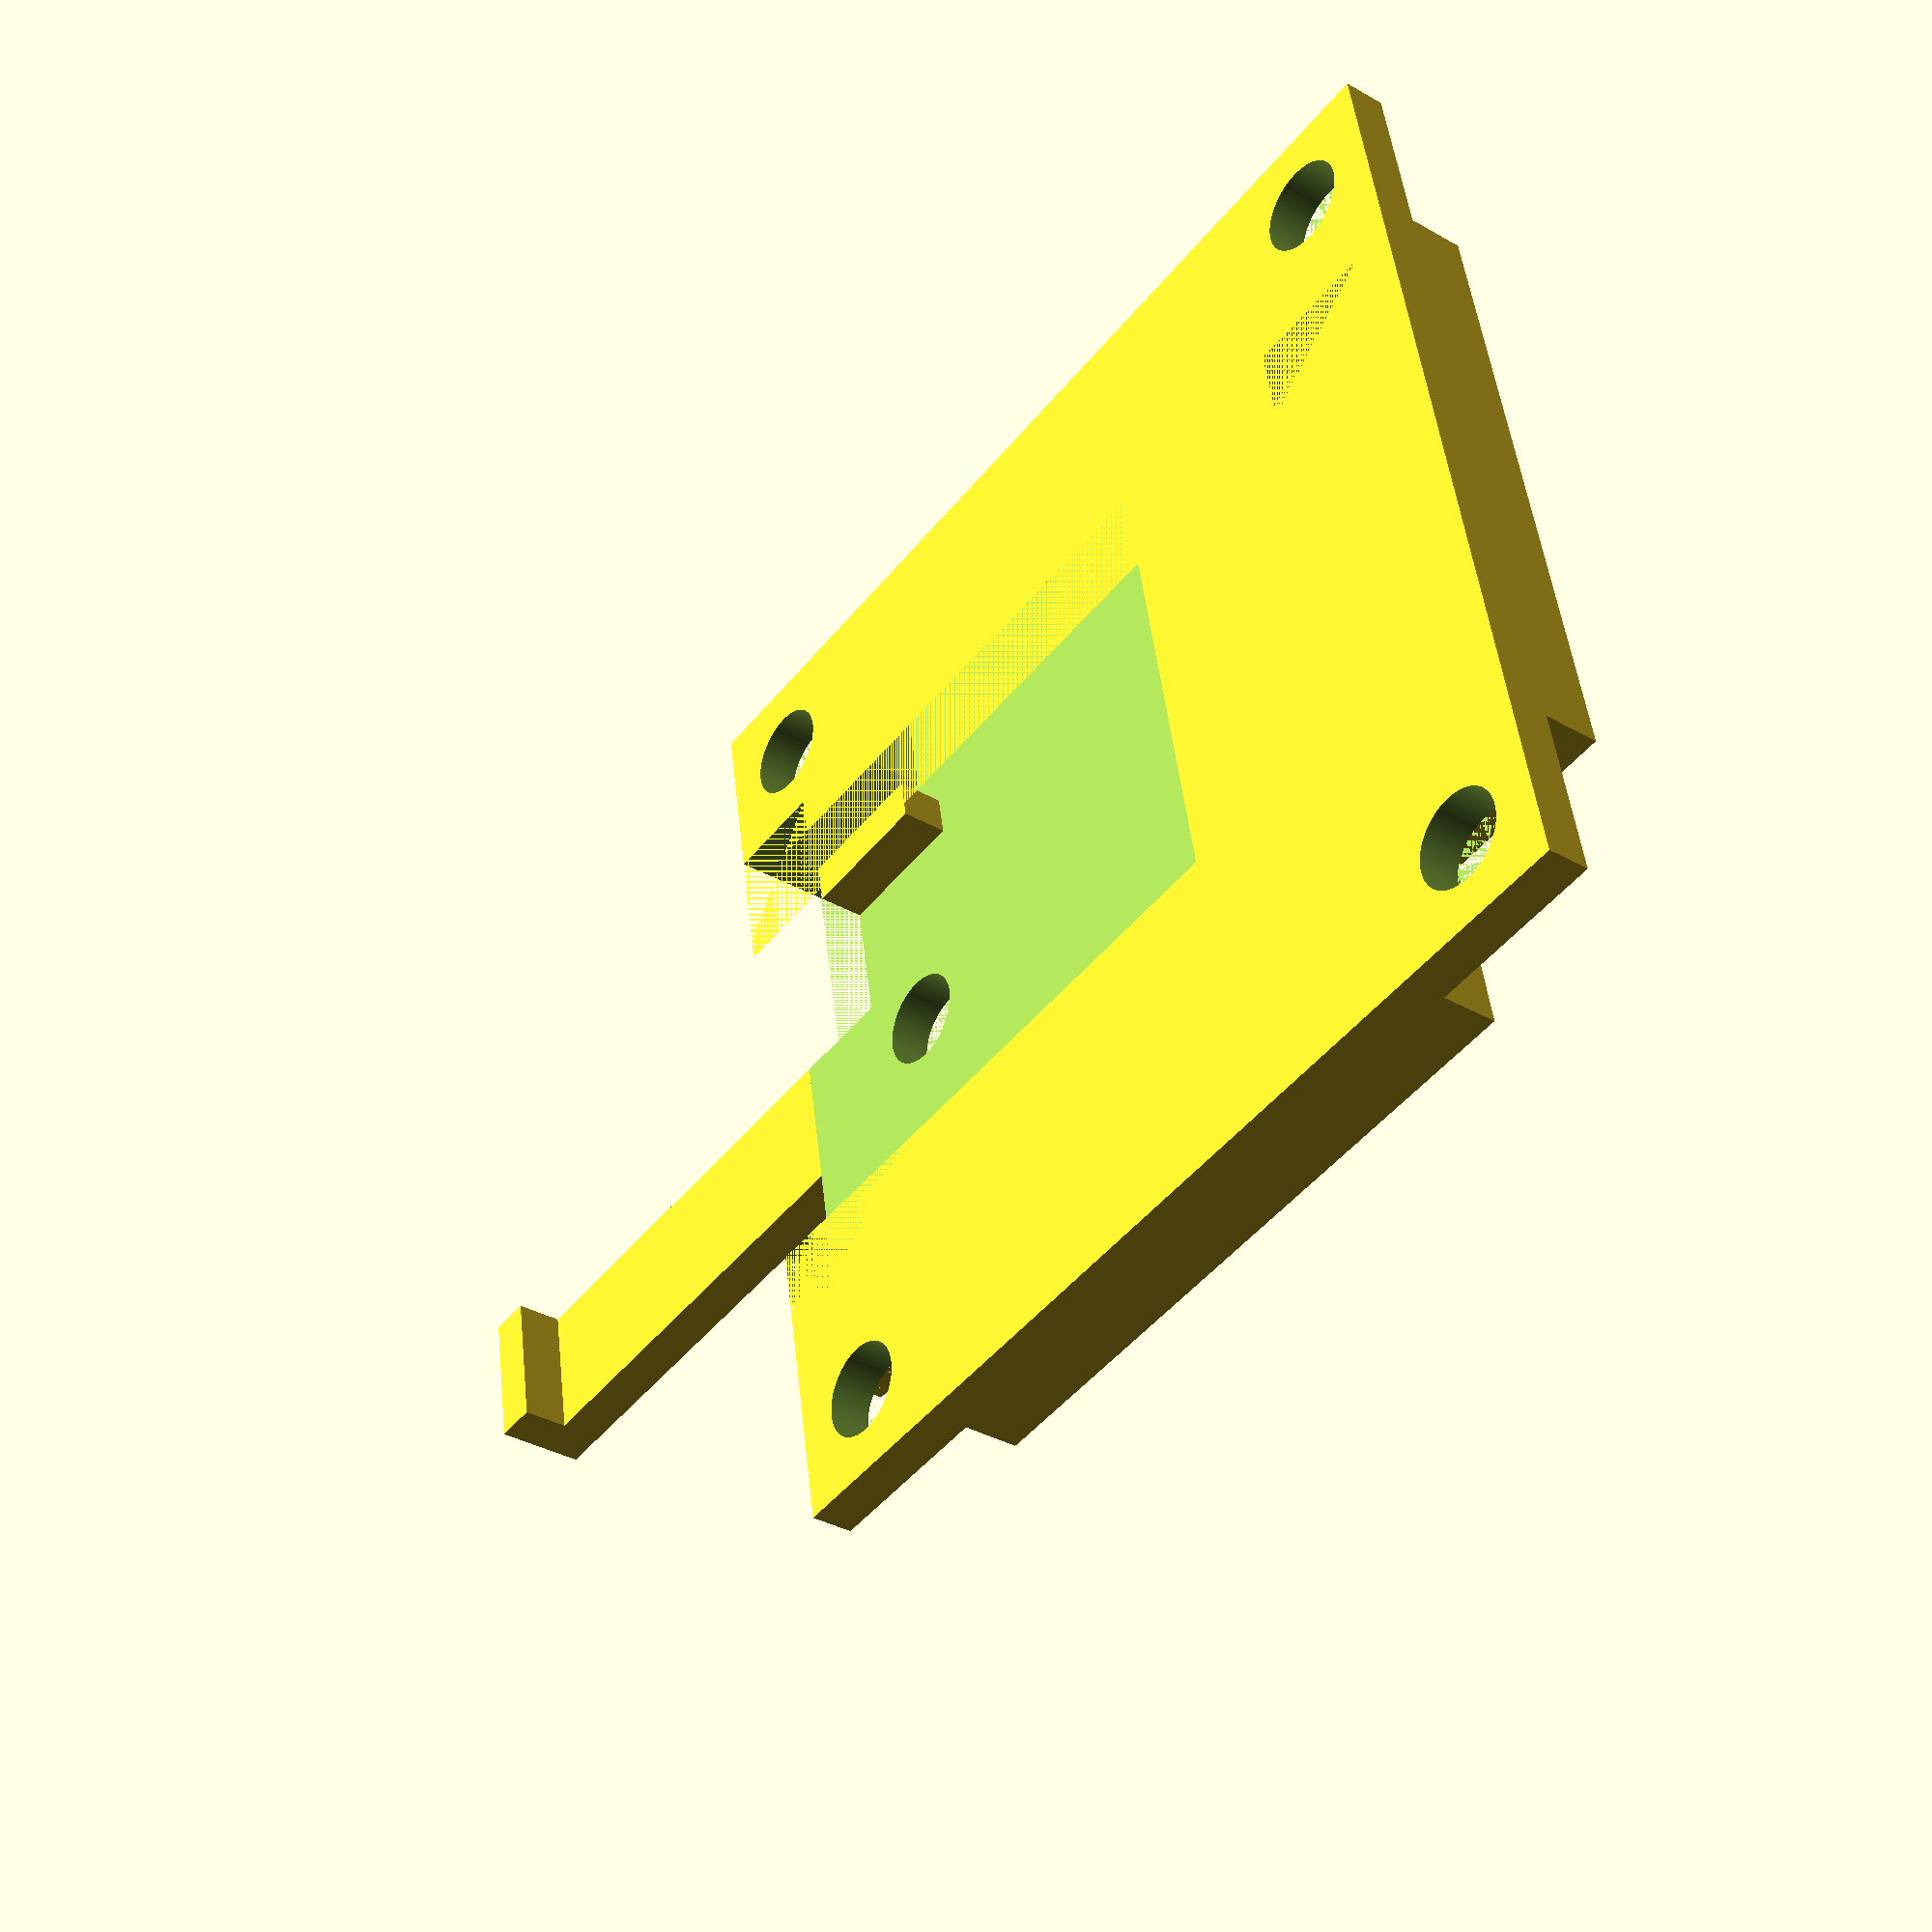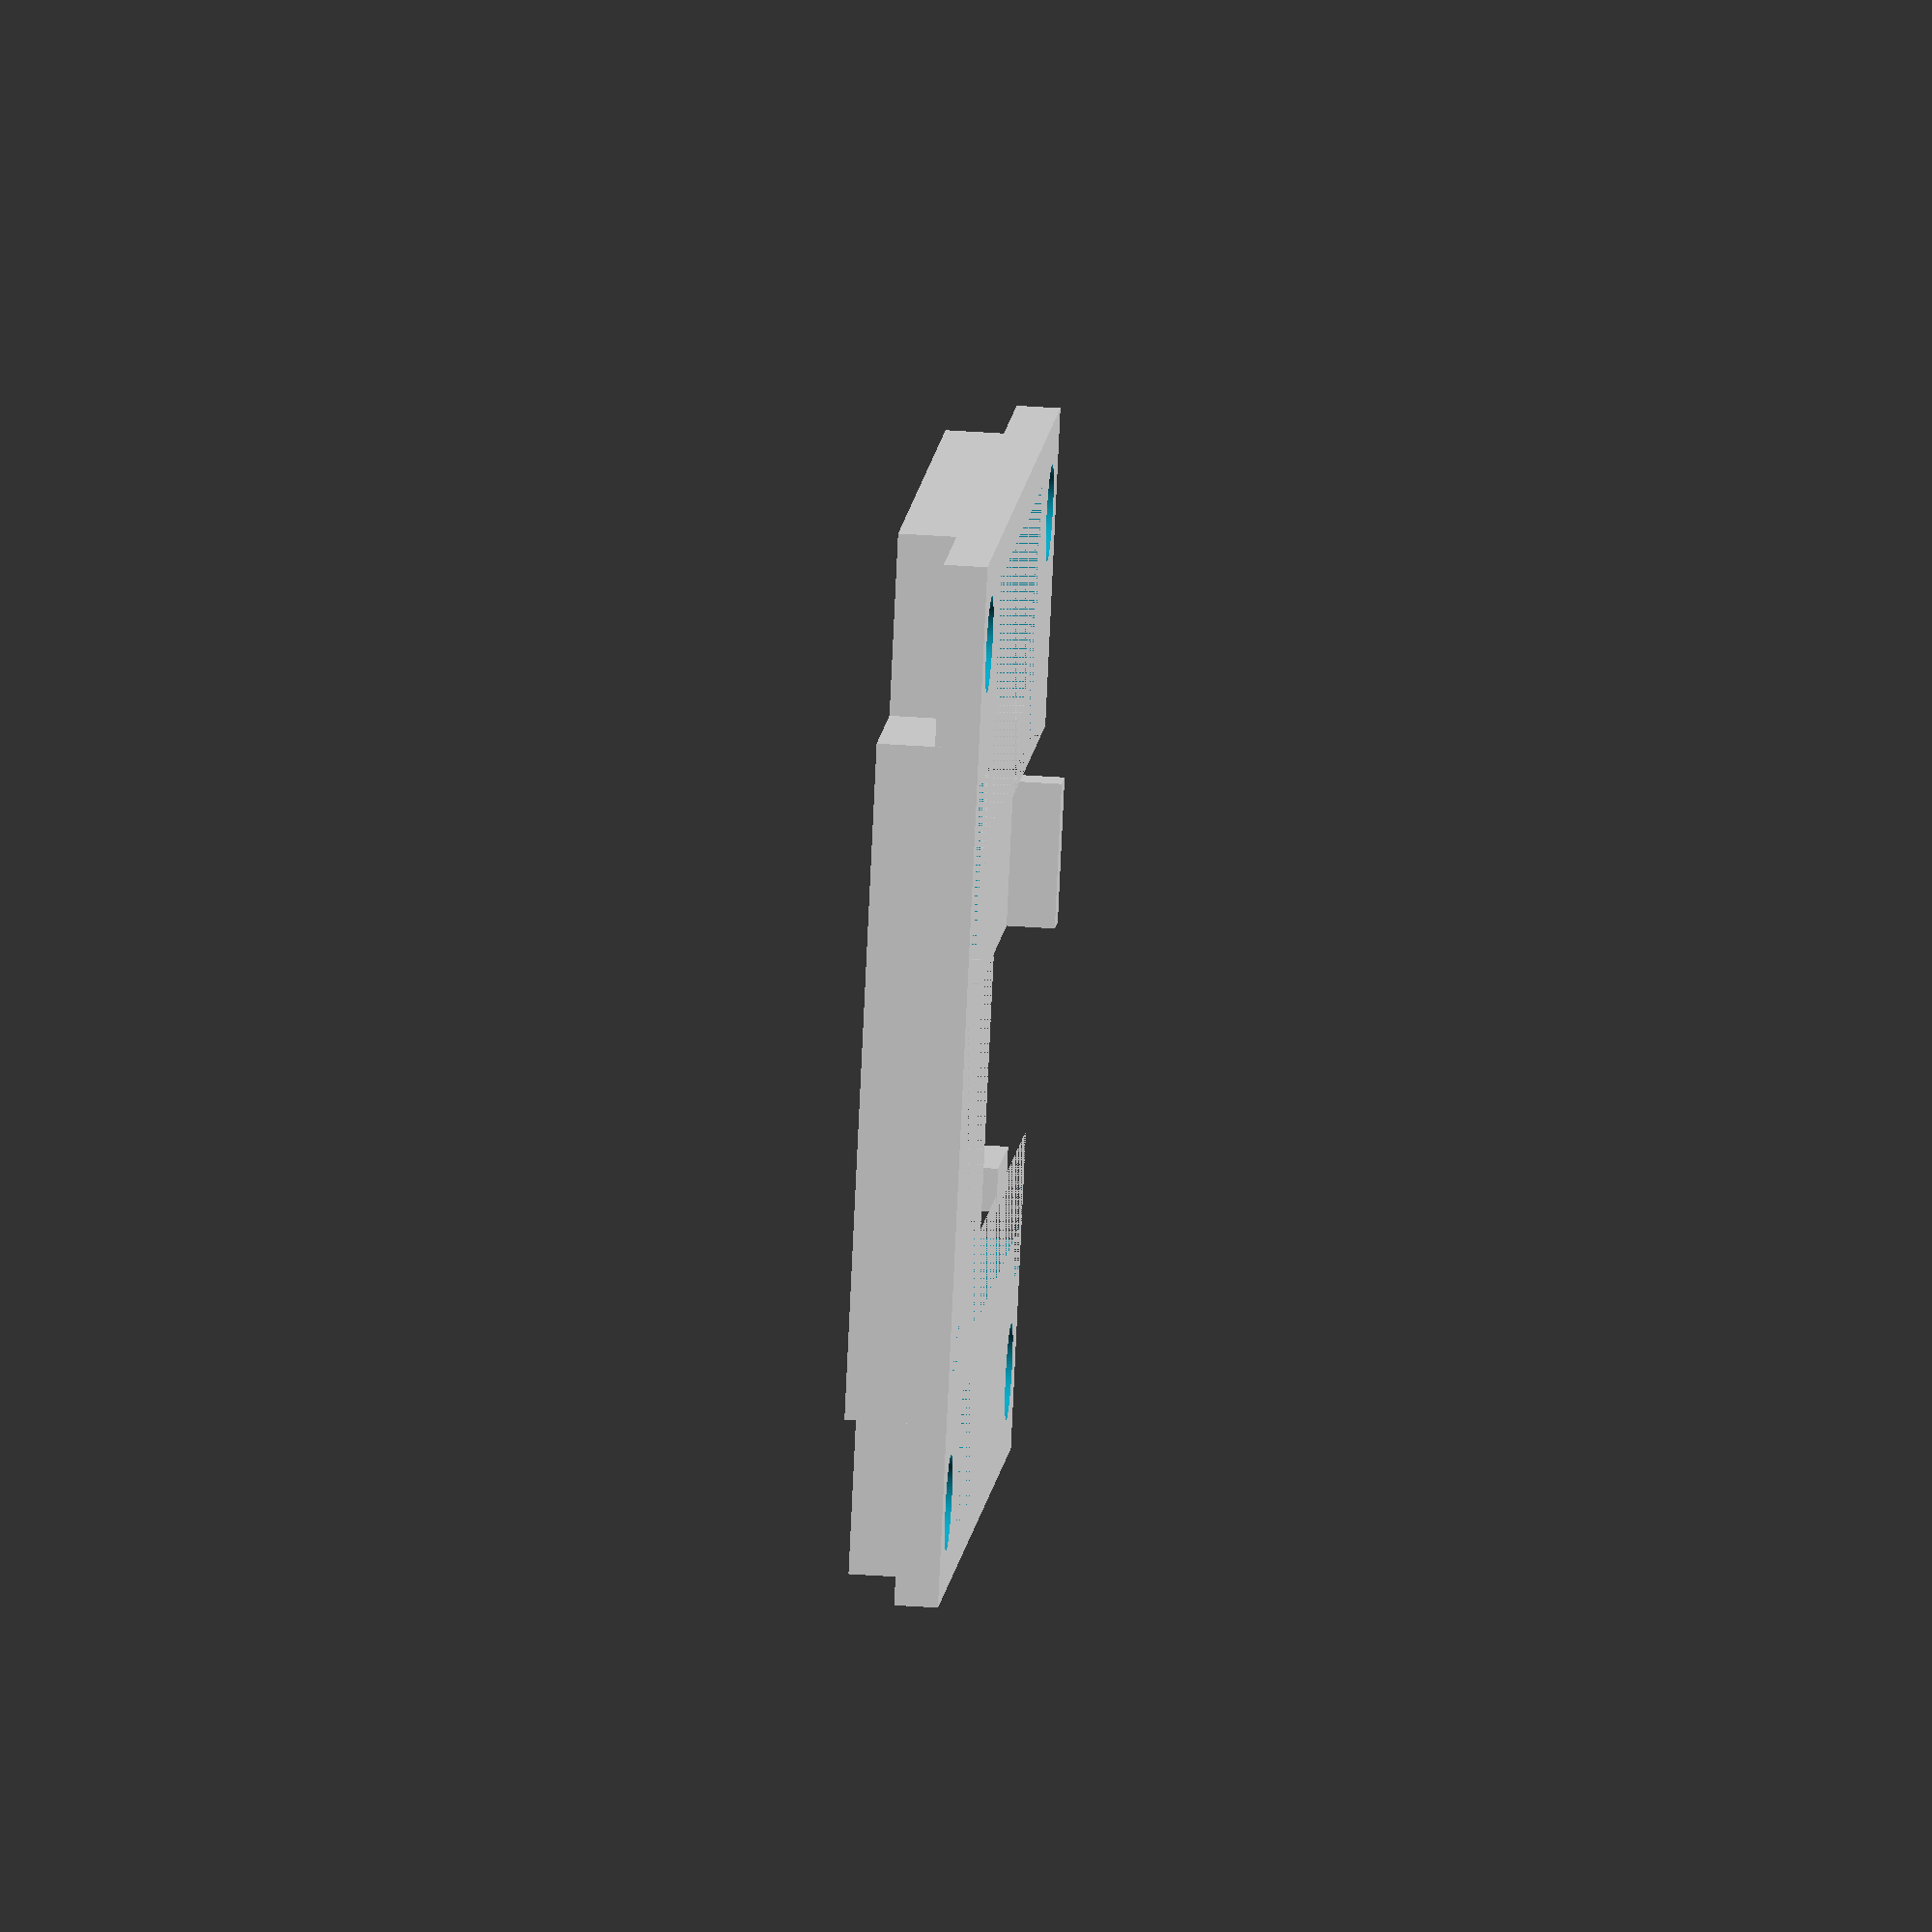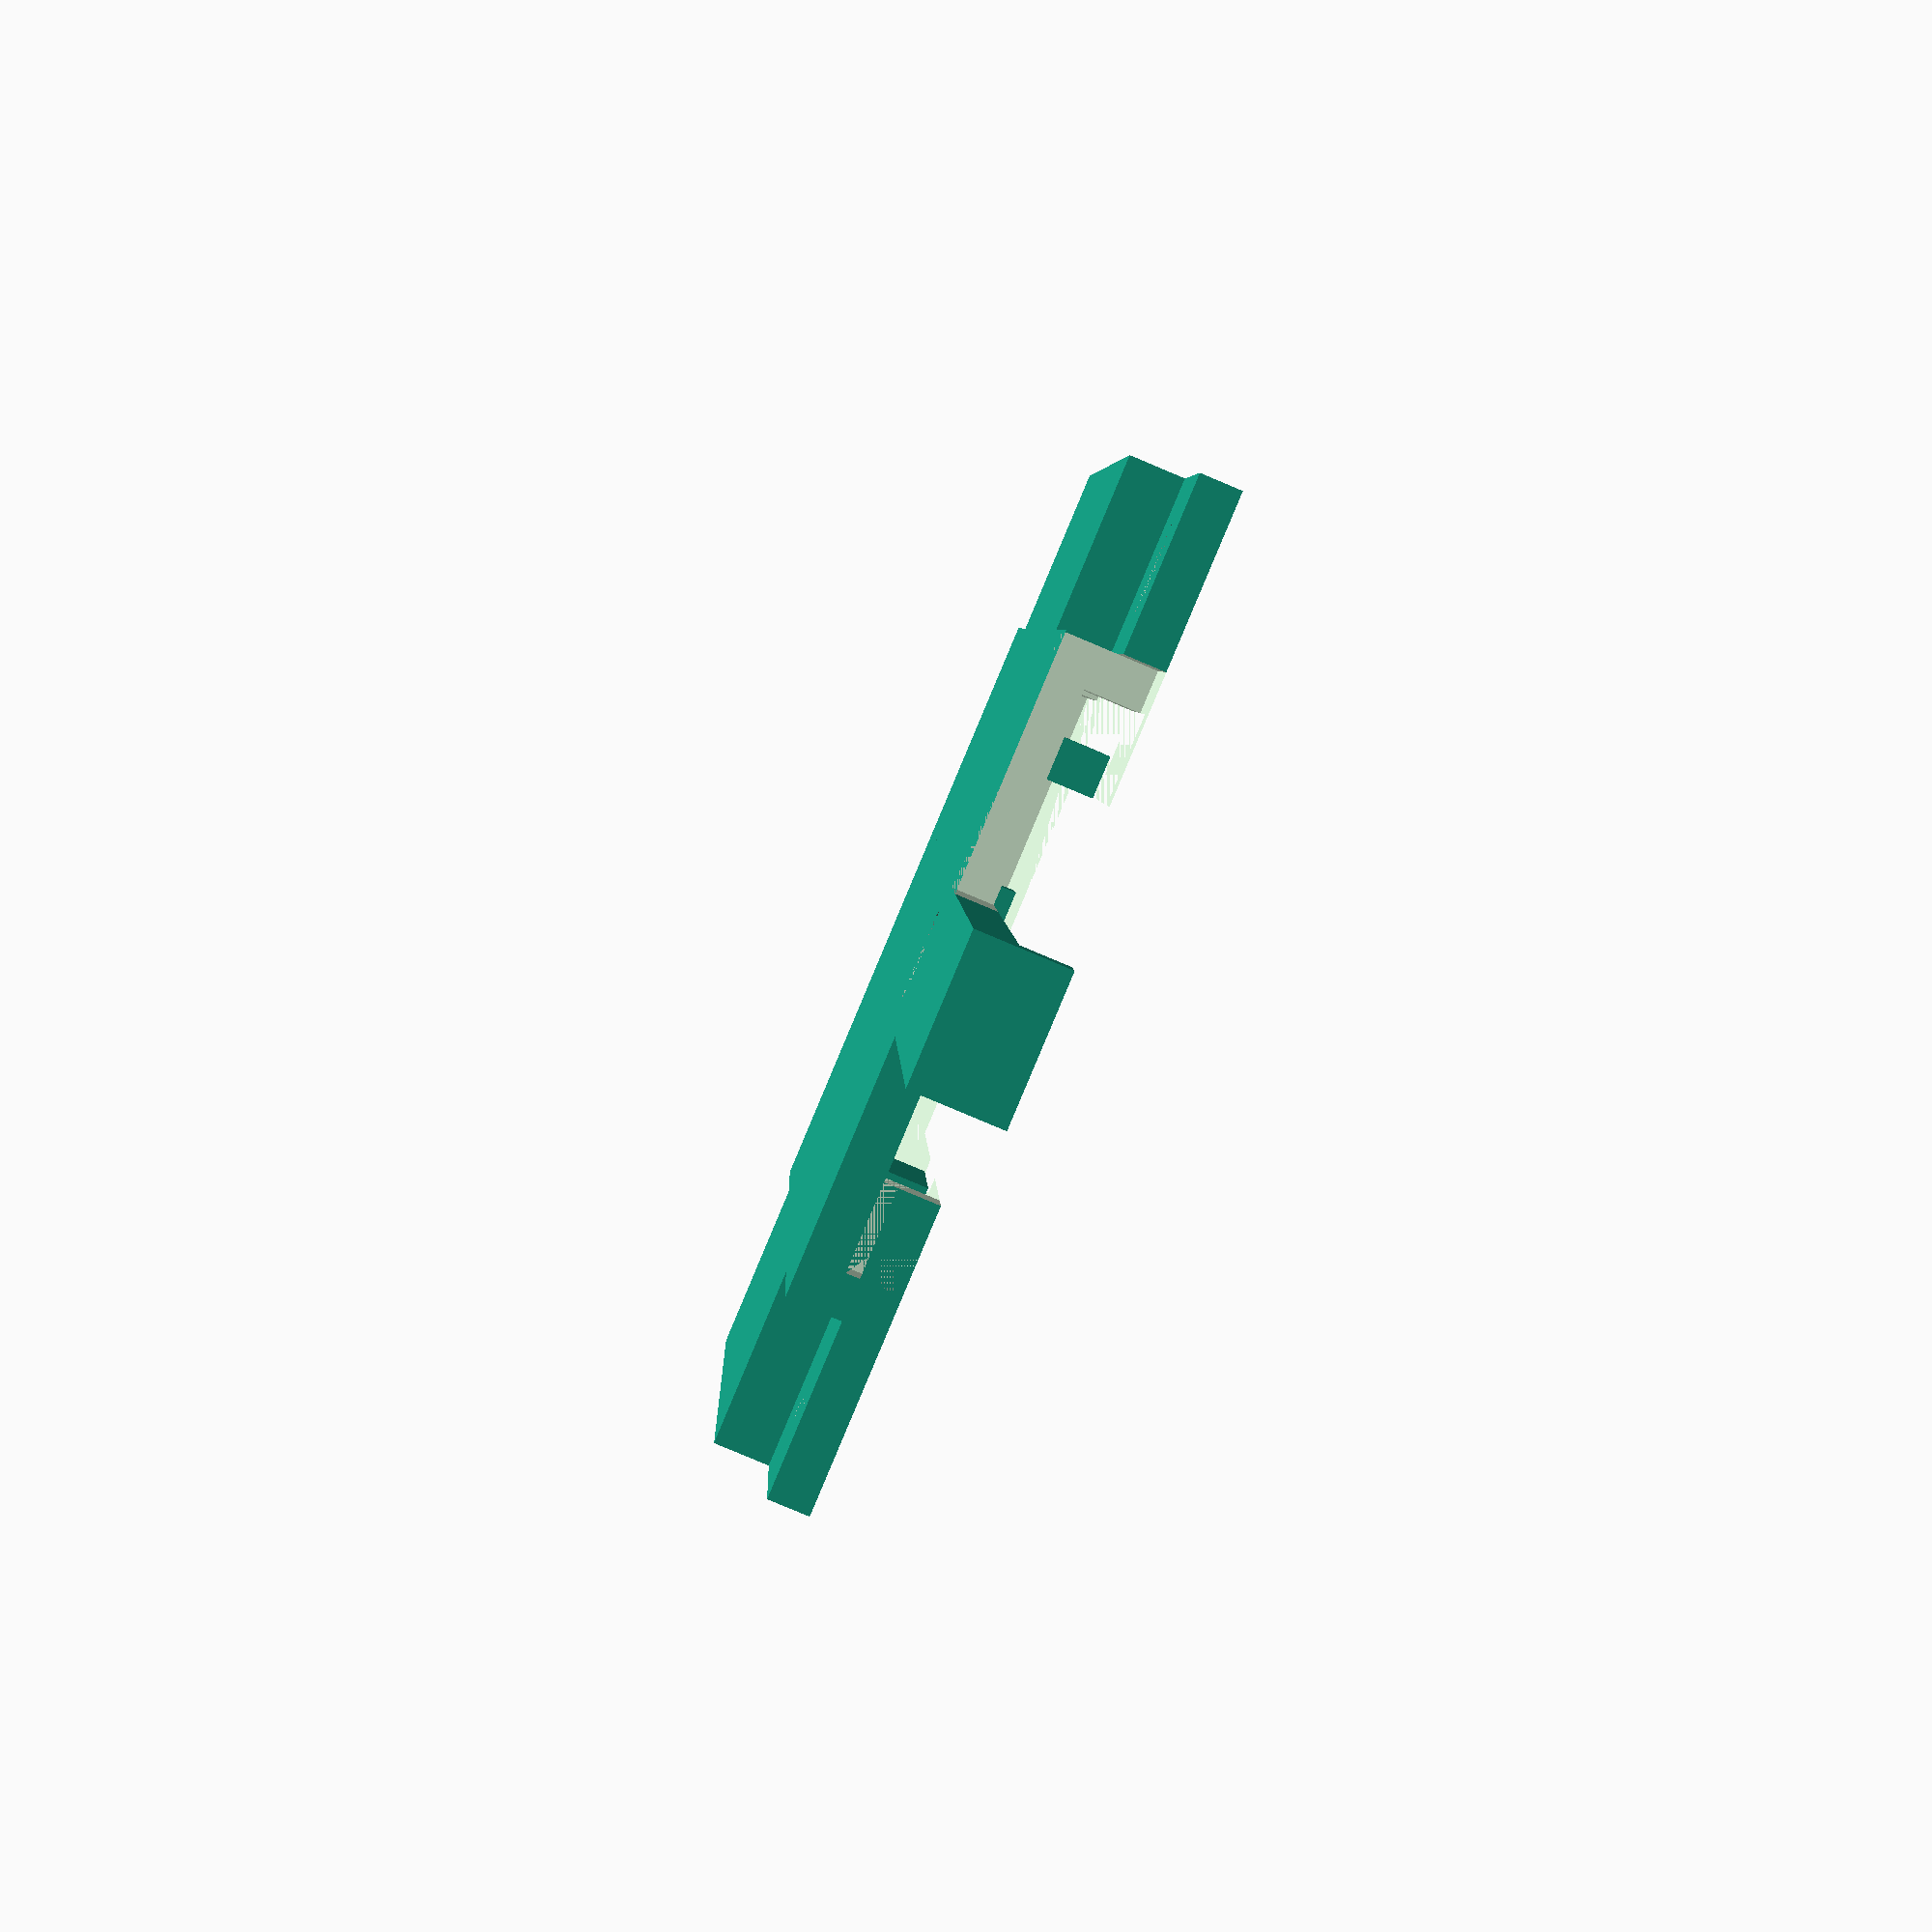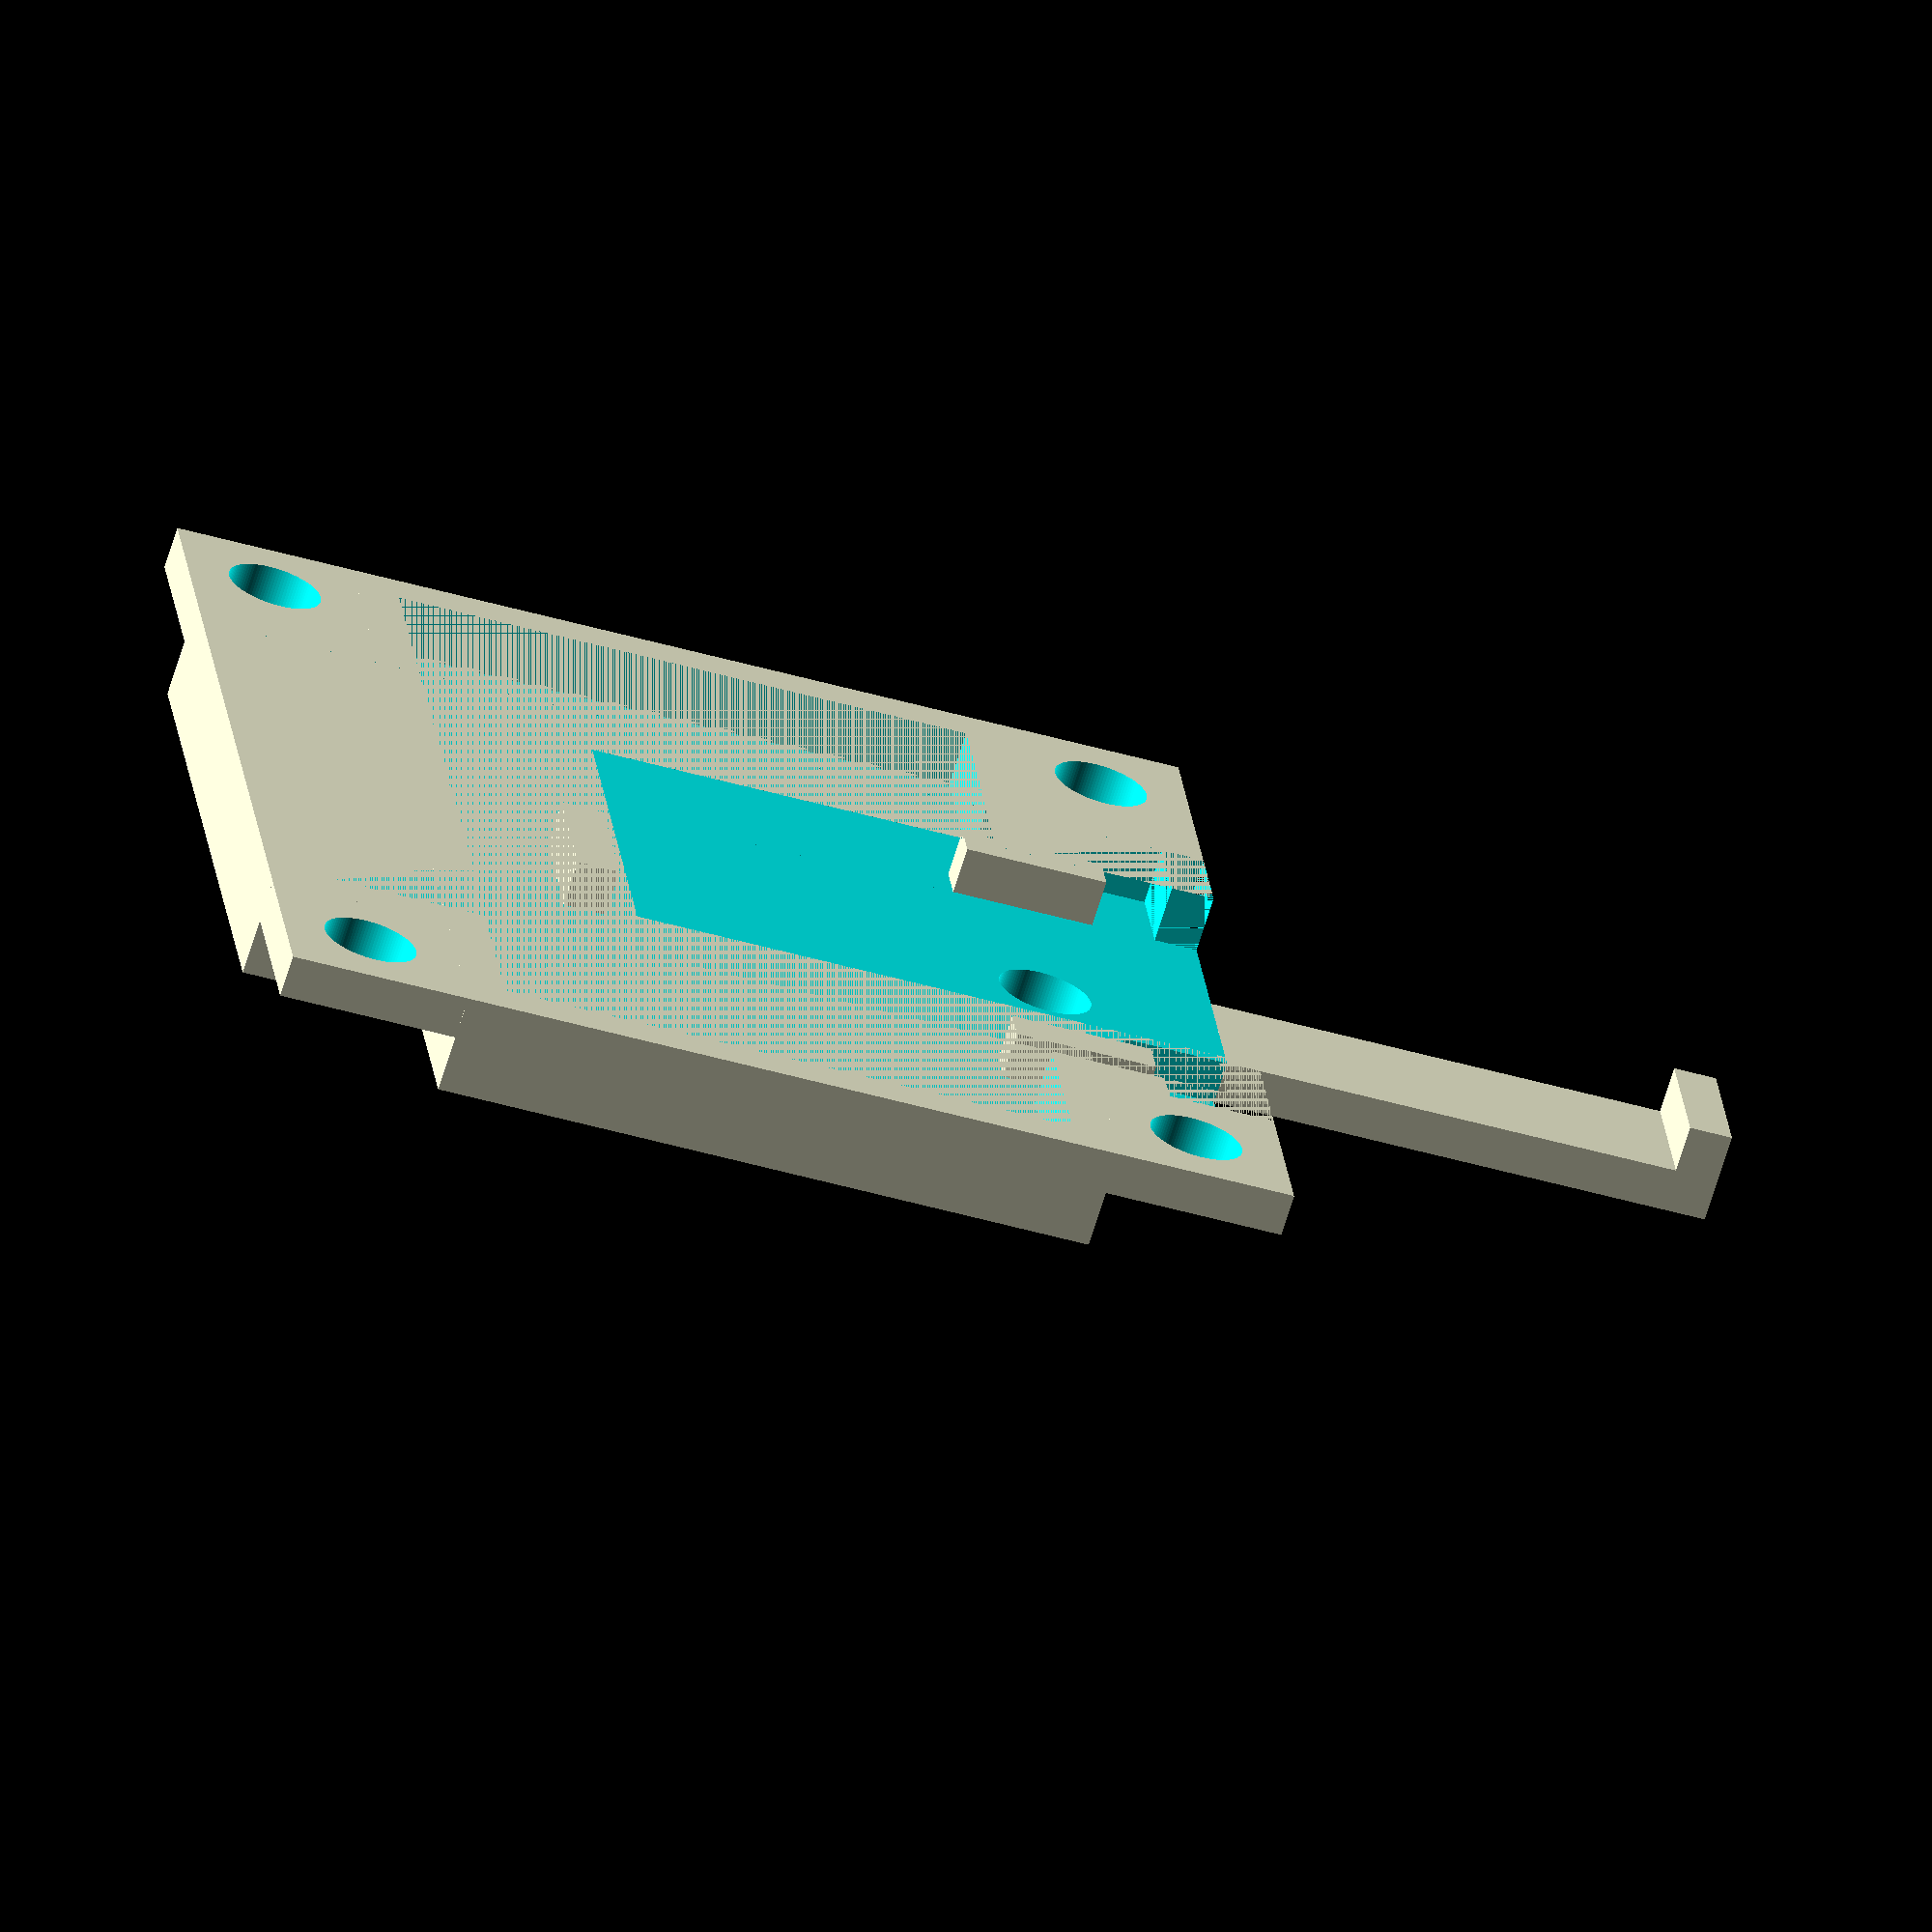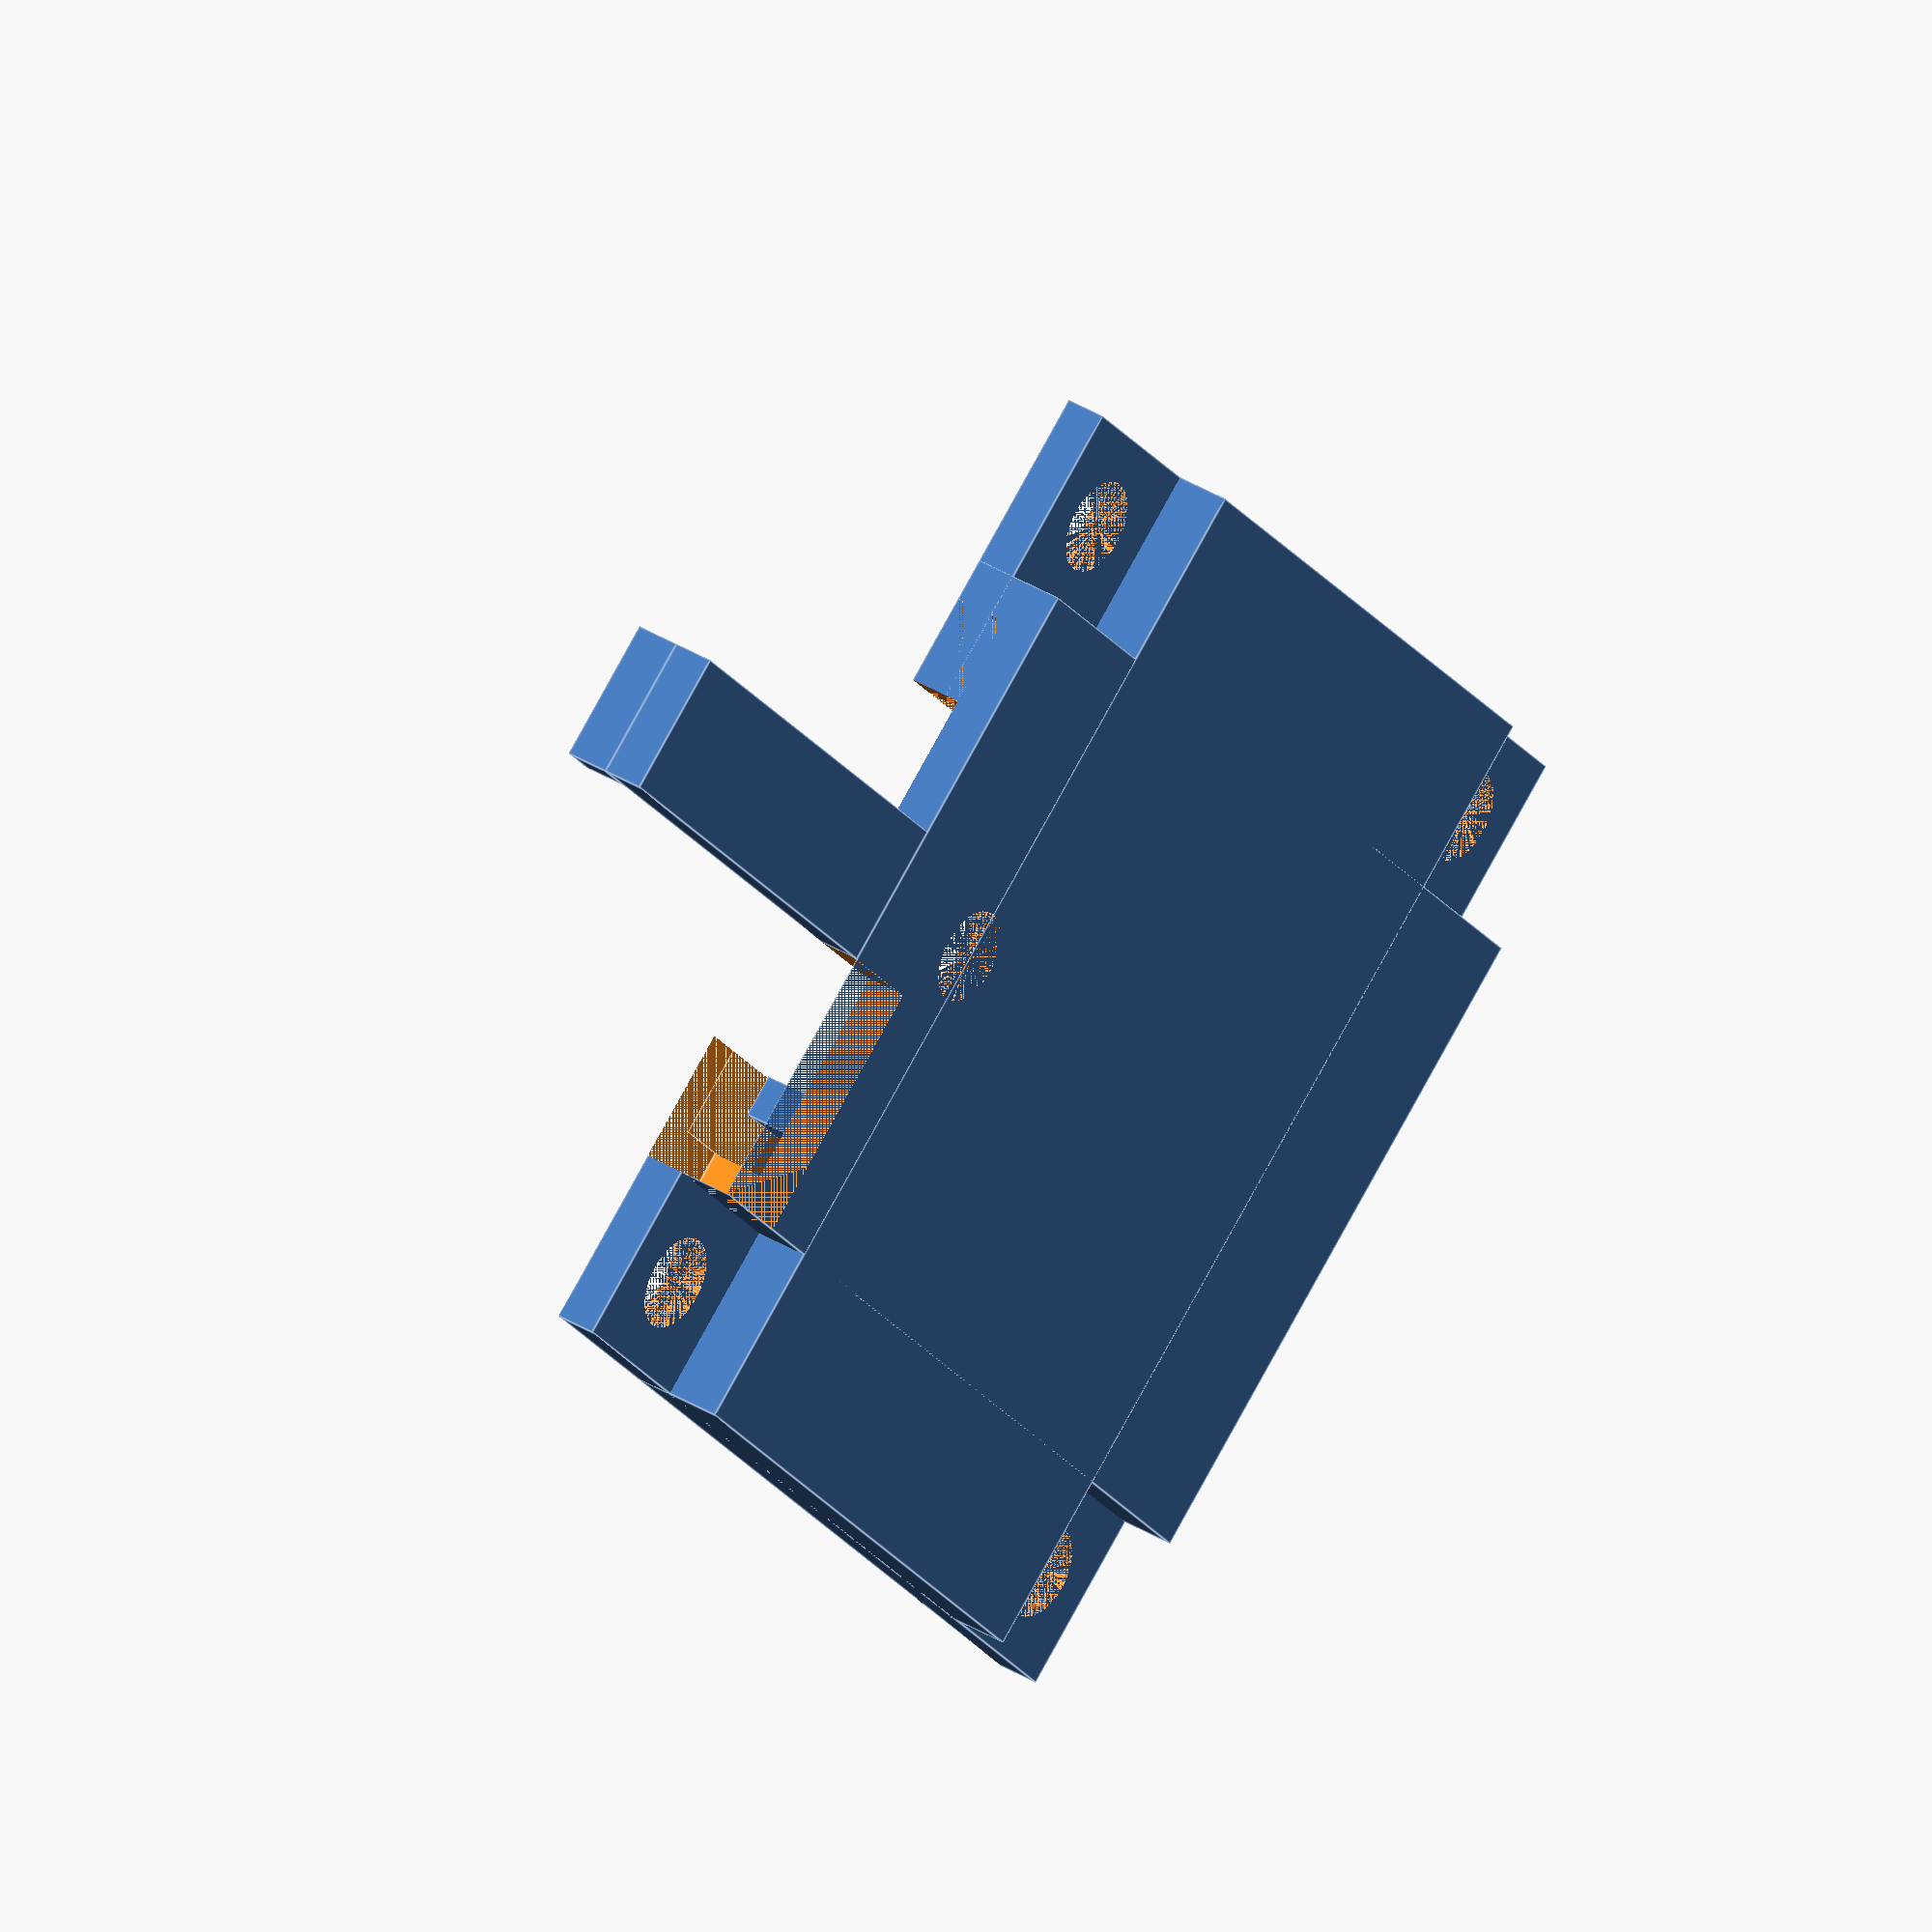
<openscad>
min_thickness=1.5;
depth=min_thickness;
m4_dia=3.3;
m4_head_height=2;

module hole(x, y, d) {
     translate([x, y, d]) cylinder(h=4.75, d=m4_dia, center=false, $fn=100);
}

width=36;
length=width;
edge_to_hole=min_thickness+(m4_dia/2);
inner_offset=edge_to_hole*2;
inner_width=width-inner_offset*2;
inner_depth=min_thickness+m4_head_height;

module core() {
     // Outer platform
     difference () {
          cube([width, length, depth]);
          hole(edge_to_hole, edge_to_hole, 0);
          hole(width-edge_to_hole, edge_to_hole, 0);
          hole(edge_to_hole, width-edge_to_hole, 0);
          hole(width-edge_to_hole, width-edge_to_hole, 0);
     }
     // Solid inner platform
     translate([inner_offset, 0, depth-inner_depth])
          cube([inner_width, width, inner_depth]);
     translate([0, inner_offset, depth-inner_depth])
          cube([width, inner_width, inner_depth]);
}

cutout_offset=inner_offset+min_thickness;
cutout_width1=inner_width-min_thickness*2;
cutout_width2=width-min_thickness*2;
cutout_depth=inner_depth-min_thickness;
cutout_depth_offset=depth-cutout_depth;

board_width=14;
board_height=38.5;
board_depth=1.65;
board_width_offset=(width-board_width)/2;
board_height_edge_to_sensor_center=4.35;
board_height_offset=(width/2)-board_height_edge_to_sensor_center;
board_height_edge_to_hole_center=16.1;
board_hole_offset=board_height_offset+board_height_edge_to_hole_center;
rail_length=5;

difference () {
     core();
     // Inner cutout
     translate([cutout_offset, min_thickness, cutout_depth_offset])
          cube([cutout_width1, cutout_width2, cutout_depth]);
     translate([min_thickness, cutout_offset, cutout_depth_offset])
          cube([cutout_width2, cutout_width1, cutout_depth]);
     // Header cutout
     translate([width/2+rail_length/2, board_hole_offset+rail_length/2,
                depth-inner_depth]) cube([width/2-rail_length/2-edge_to_hole*2,
                                          width-board_hole_offset+rail_length/2,
                                          inner_depth]);
     // Board cutout
     translate([board_width_offset, board_height_offset, cutout_depth_offset])
          cube([board_width, board_height, inner_depth]);
     // Extra wall cutout
     translate([cutout_offset, width-min_thickness, cutout_depth_offset])
          cube([width/2-board_width/2-cutout_offset, min_thickness,
                cutout_depth]);
     // Board hole
     hole(board_width_offset+board_width/2, board_hole_offset, depth-inner_depth);
}

spacing=0;

// Platform extension
translate([width/2-rail_length/2, width, depth-inner_depth])
     cube([rail_length, board_height_offset+board_height-width+min_thickness+spacing, min_thickness]);

// Board rails
translate([width/2-rail_length/2, board_height_offset-min_thickness-spacing,
           cutout_depth_offset]) cube([rail_length, min_thickness, board_depth]);
translate([width/2-rail_length/2, board_height_offset+board_height+spacing,
           cutout_depth_offset]) cube([rail_length, min_thickness, board_depth]);
translate([board_width_offset-min_thickness-spacing, board_hole_offset-rail_length/2,
           cutout_depth_offset]) cube([min_thickness, rail_length, board_depth]);
translate([board_width_offset+board_width+spacing, board_hole_offset-rail_length/2,
           cutout_depth_offset]) cube([min_thickness, rail_length, board_depth]);

</openscad>
<views>
elev=34.8 azim=259.9 roll=52.5 proj=p view=solid
elev=137.0 azim=304.2 roll=265.2 proj=o view=wireframe
elev=81.6 azim=184.7 roll=247.1 proj=p view=solid
elev=247.8 azim=263.4 roll=197.1 proj=o view=solid
elev=325.2 azim=41.0 roll=129.9 proj=o view=edges
</views>
